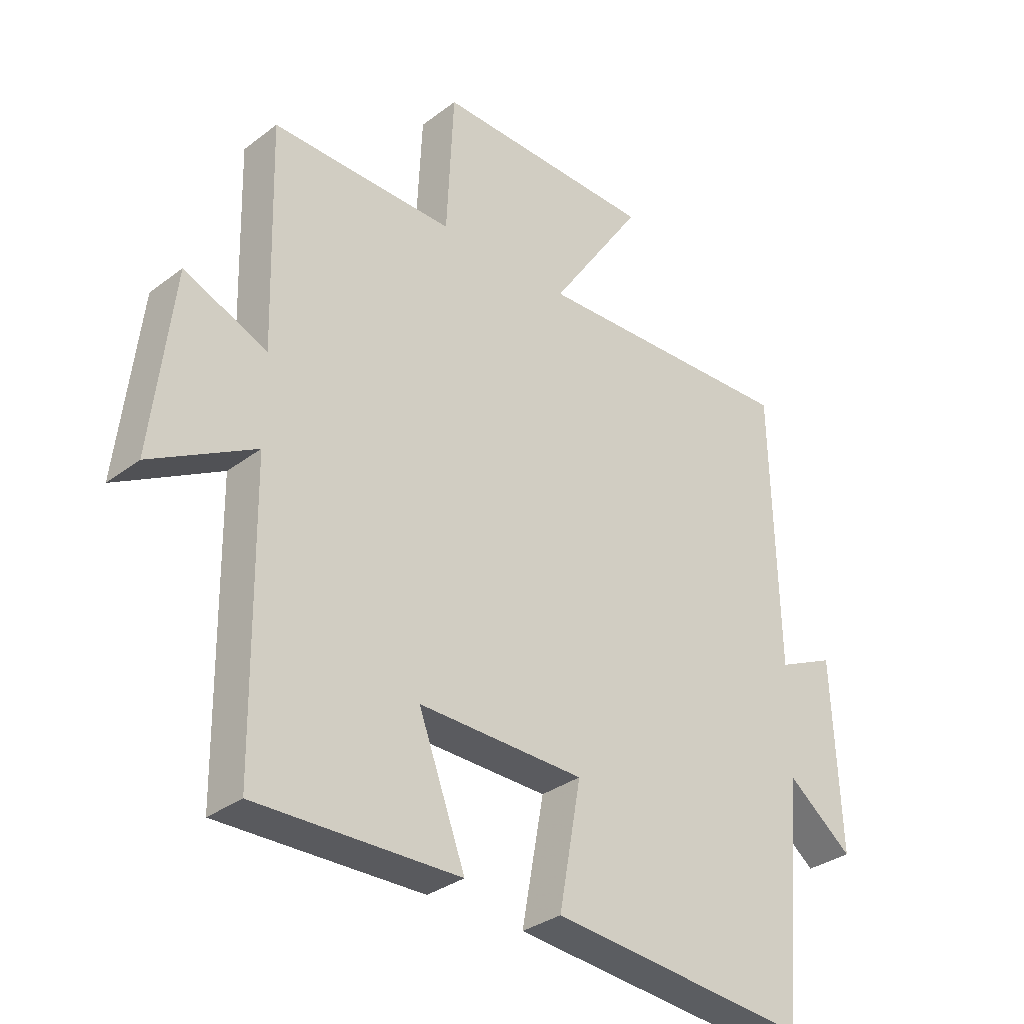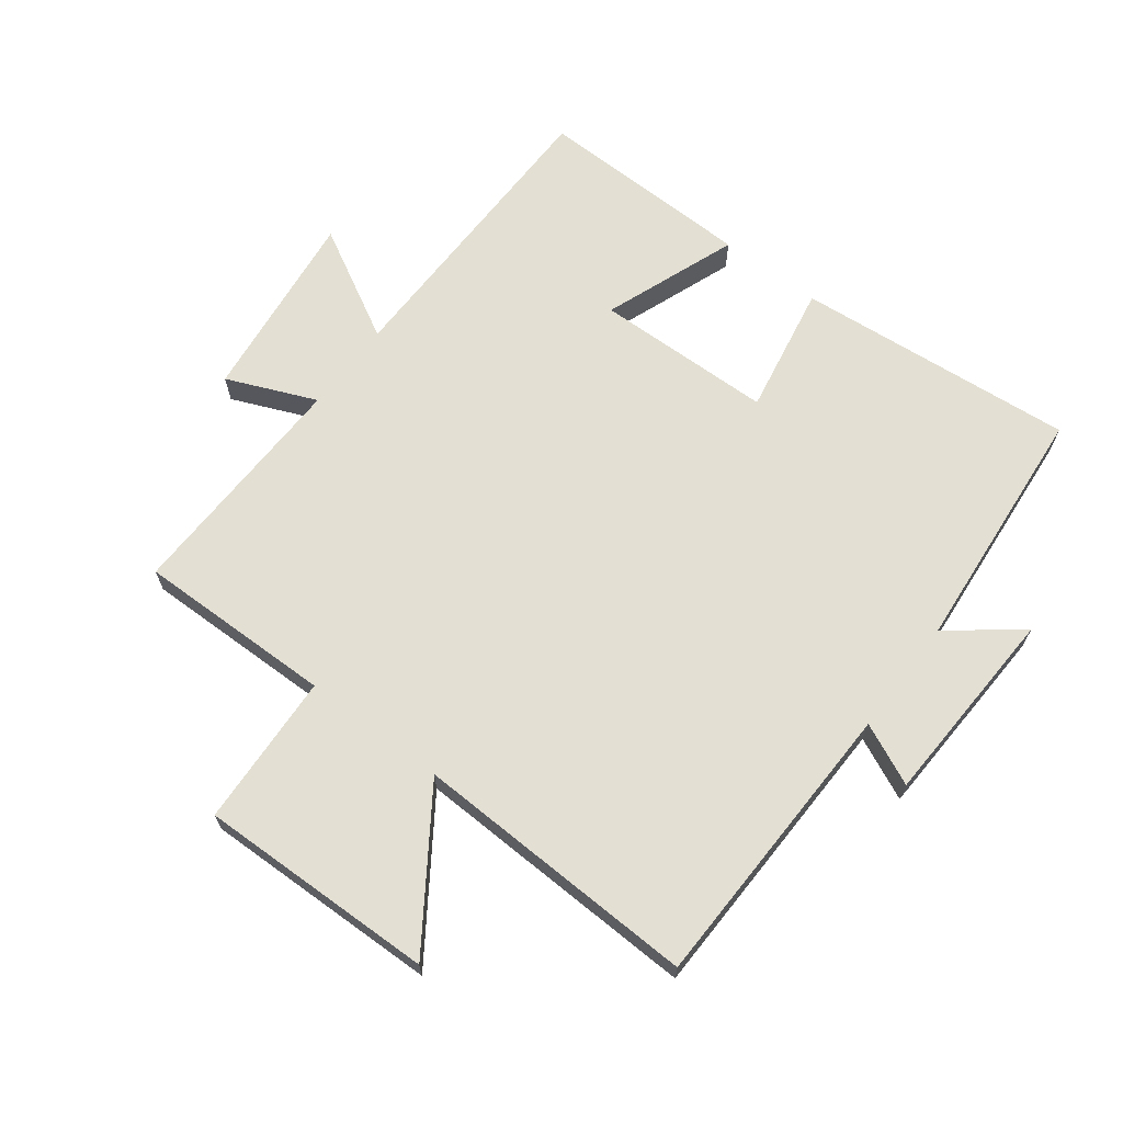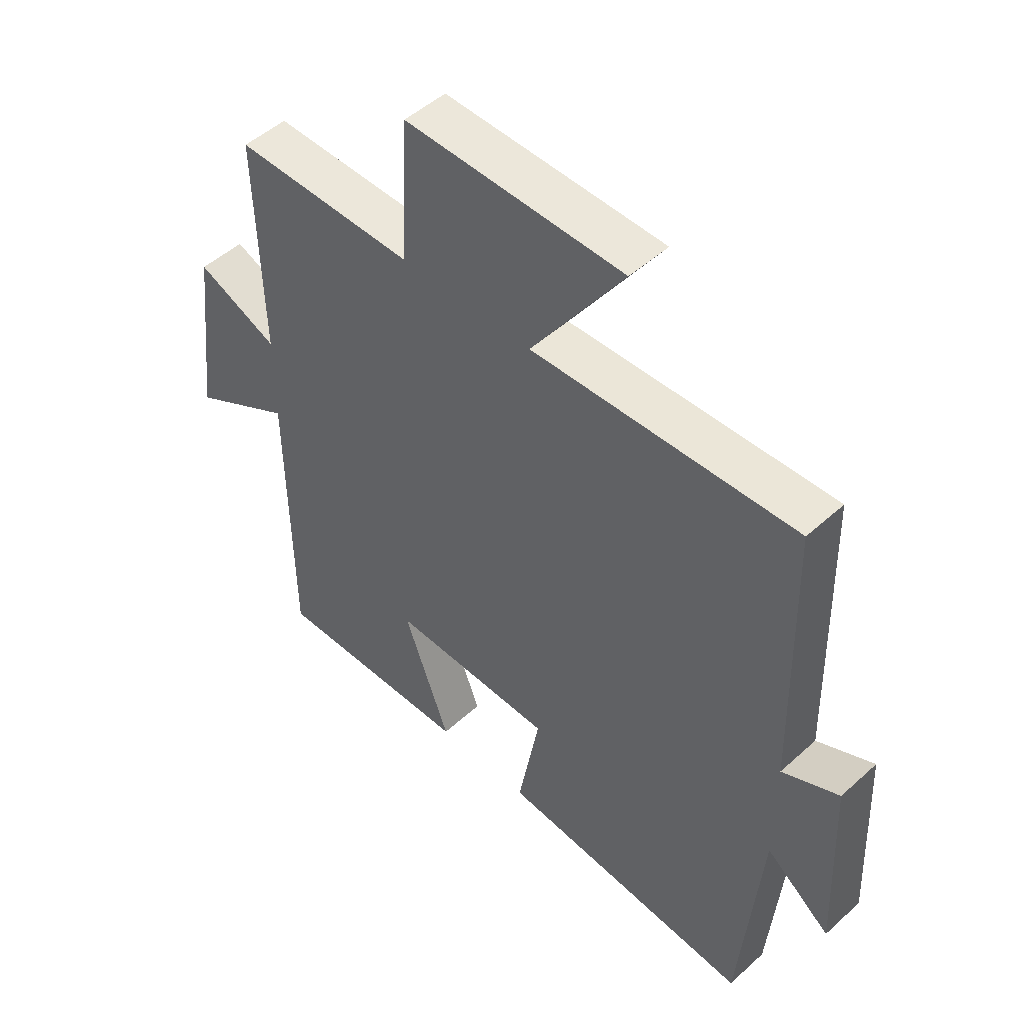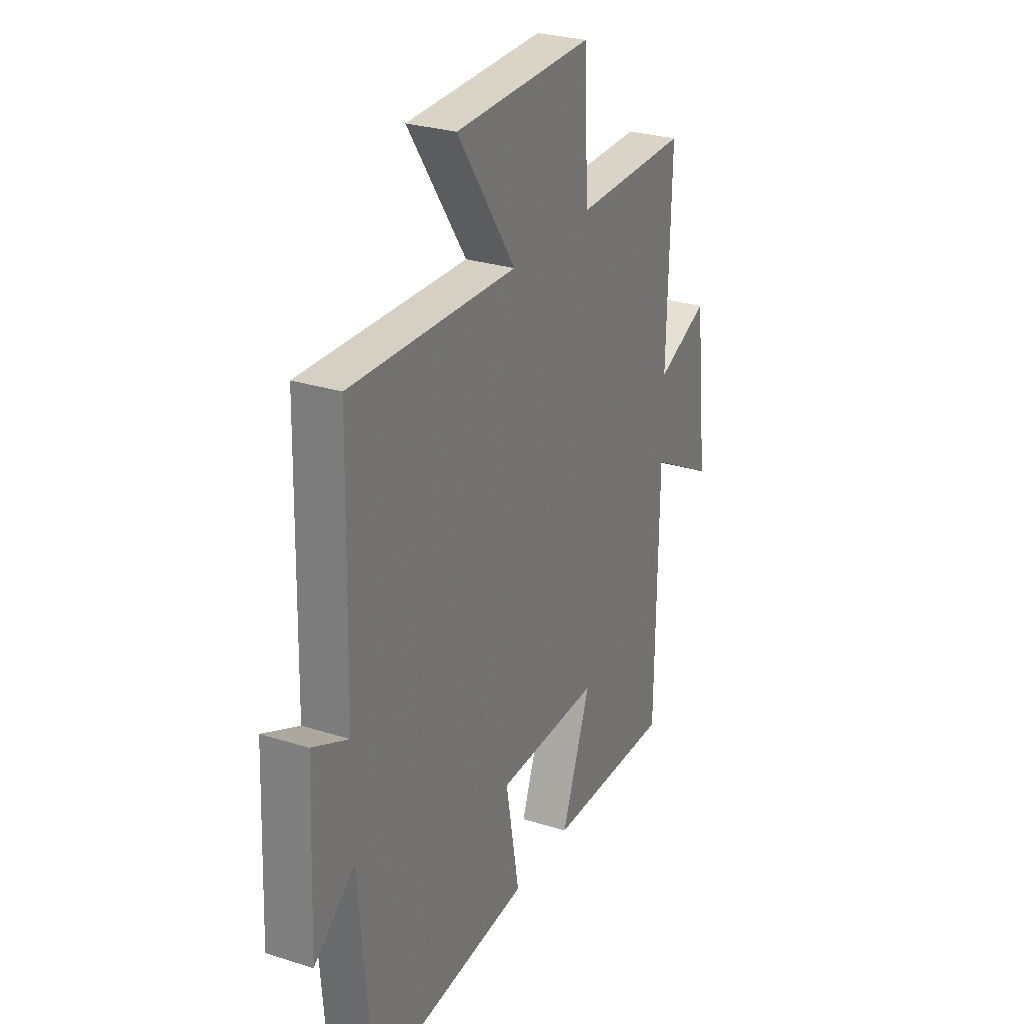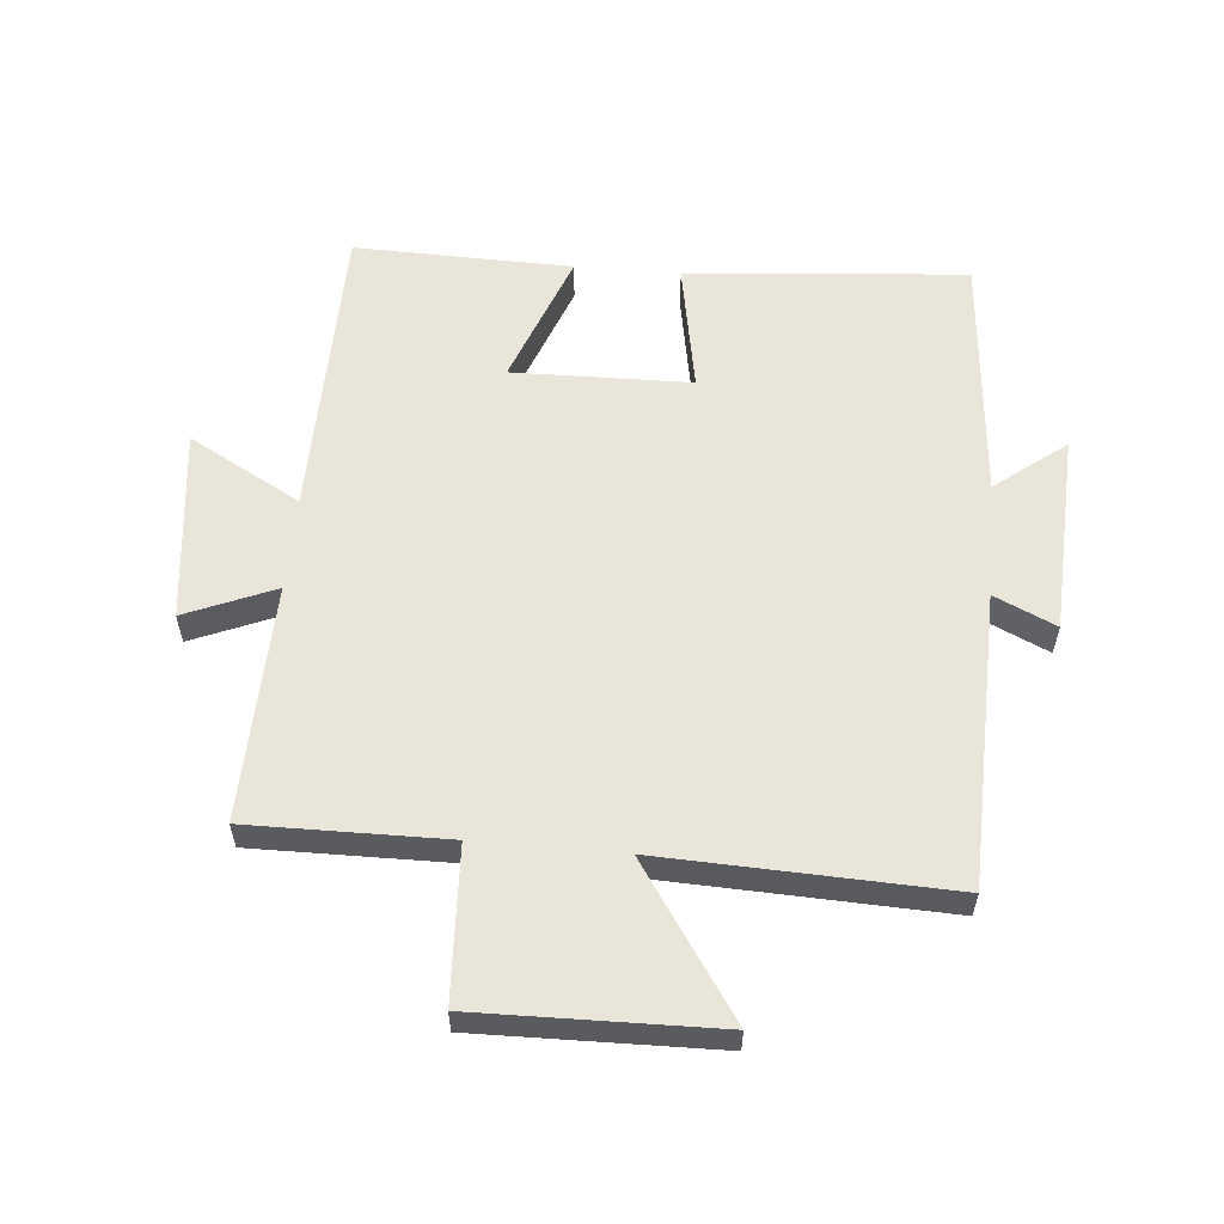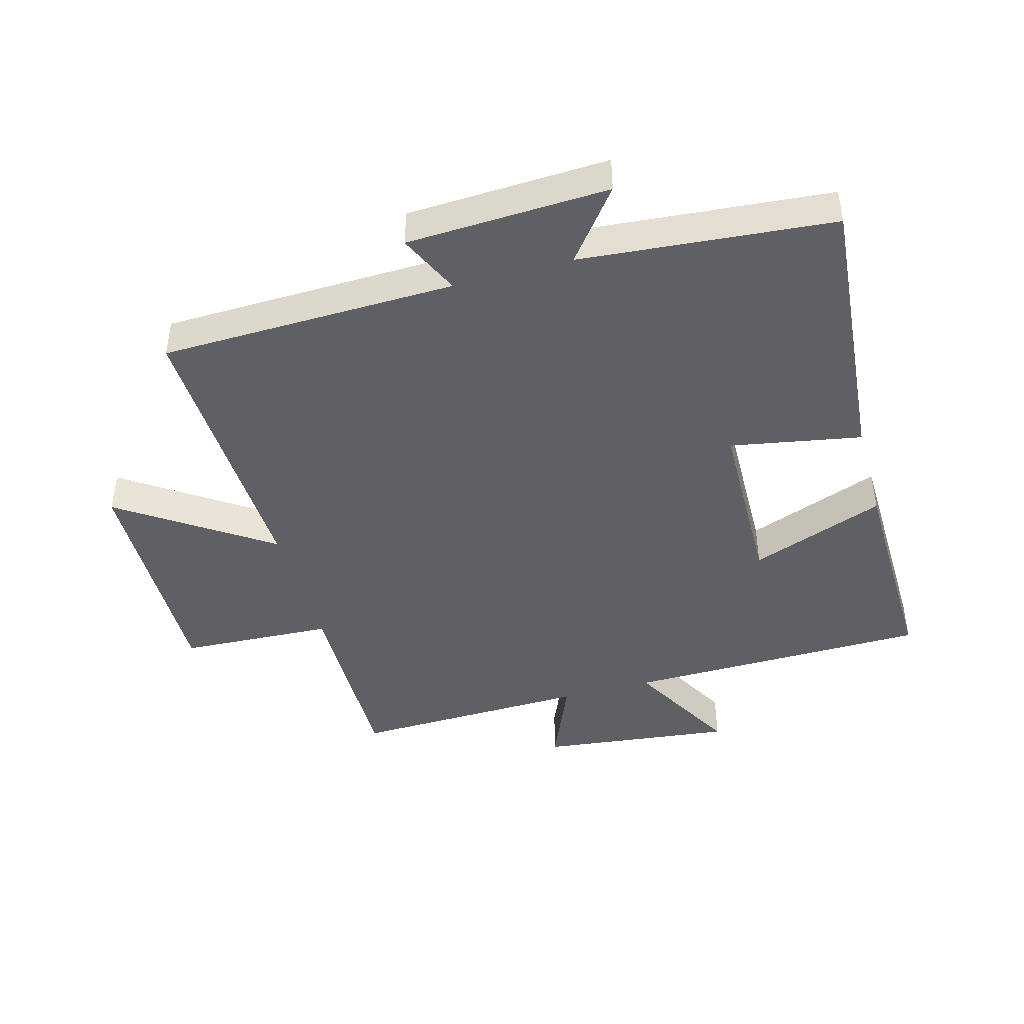
<metadata>
{"format":"obj","ext":"obj","renderer":"f3d","projection":"perspective","resolution":1024,"background":"white","views":[{"elev":-32.4,"azim":-43.5,"up":"+Z"},{"elev":66.9,"azim":37.2,"up":"+Y"},{"elev":49.3,"azim":45.0,"up":"+Z"},{"elev":27.9,"azim":115.7,"up":"+Z"},{"elev":57.7,"azim":5.2,"up":"+Y"},{"elev":-43.9,"azim":105.5,"up":"+Y"}]}
</metadata>
<code>
v 0.489 0.07 0.516
v 0.5 0.07 0.047
v 0.598 0.07 0.092
v 0.612 0.07 -0.228
v 0.5 0.07 -0.141
v 0.465 0.07 -0.54
v 0.019 0.07 -0.5
v 0.057 0.07 -0.292
v -0.227 0.07 -0.286
v -0.147 0.07 -0.5
v -0.494 0.07 -0.507
v -0.5 0.07 -0.024
v -0.678 0.07 -0.122
v -0.642 0.07 0.186
v -0.5 0.07 0.126
v -0.51 0.07 0.504
v -0.197 0.07 0.5
v -0.185 0.07 0.744
v 0.193 0.07 0.736
v 0.033 0.07 0.5
v 0.489 0 0.516
v 0.5 0 0.047
v 0.598 0 0.092
v 0.612 0 -0.228
v 0.5 0 -0.141
v 0.465 0 -0.54
v 0.019 0 -0.5
v 0.057 0 -0.292
v -0.227 0 -0.286
v -0.147 0 -0.5
v -0.494 0 -0.507
v -0.5 0 -0.024
v -0.678 0 -0.122
v -0.642 0 0.186
v -0.5 0 0.126
v -0.51 0 0.504
v -0.197 0 0.5
v -0.185 0 0.744
v 0.193 0 0.736
v 0.033 0 0.5
f 17 18 19 20
f 15 16 17
f 15 17 20
f 12 13 14 15
f 9 10 11 12
f 8 9 12 15
f 5 6 7 8
f 5 8 15 20
f 2 3 4 5
f 1 2 5 20
f 40 39 38 37
f 37 36 35
f 40 37 35
f 35 34 33 32
f 32 31 30 29
f 35 32 29 28
f 28 27 26 25
f 40 35 28 25
f 25 24 23 22
f 40 25 22 21
f 1 21 22 2
f 2 22 23 3
f 3 23 24 4
f 4 24 25 5
f 5 25 26 6
f 6 26 27 7
f 7 27 28 8
f 8 28 29 9
f 9 29 30 10
f 10 30 31 11
f 11 31 32 12
f 12 32 33 13
f 13 33 34 14
f 14 34 35 15
f 15 35 36 16
f 16 36 37 17
f 17 37 38 18
f 18 38 39 19
f 19 39 40 20
f 20 40 21 1

</code>
